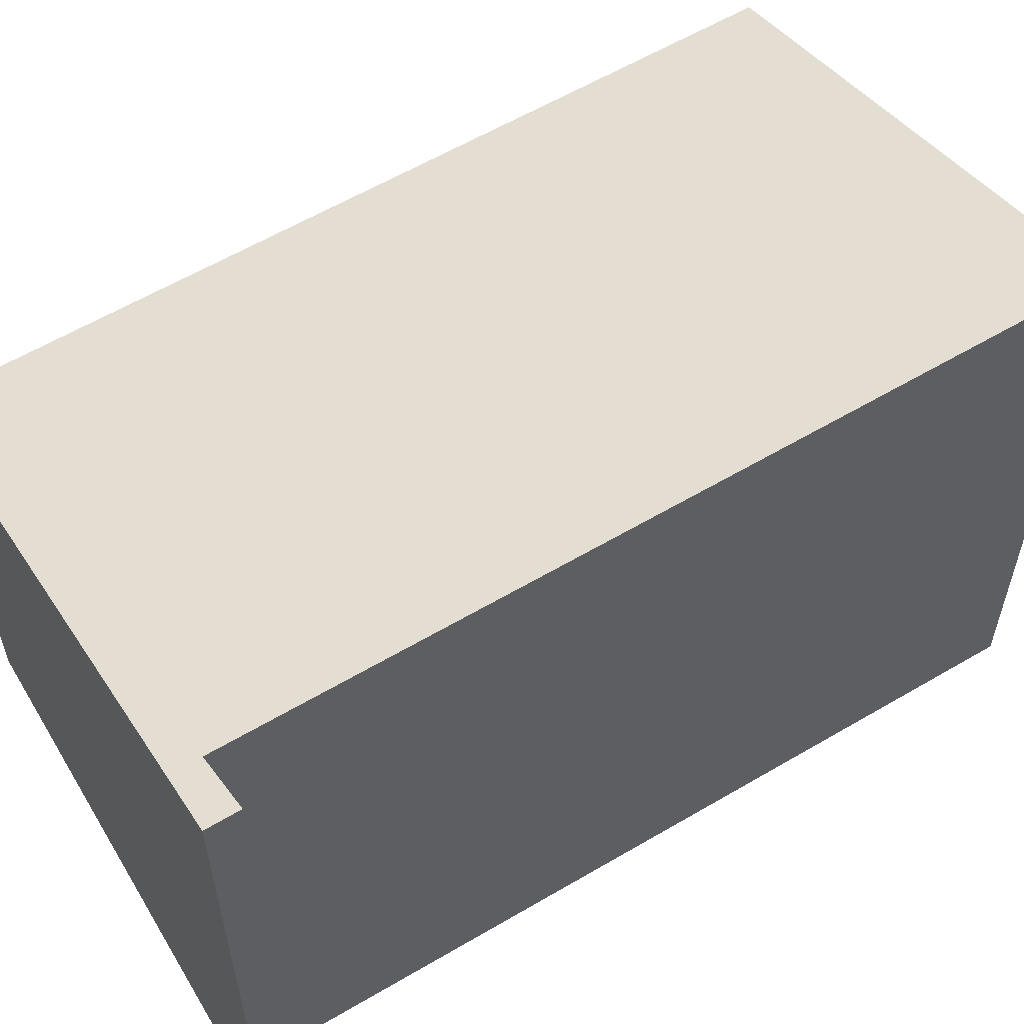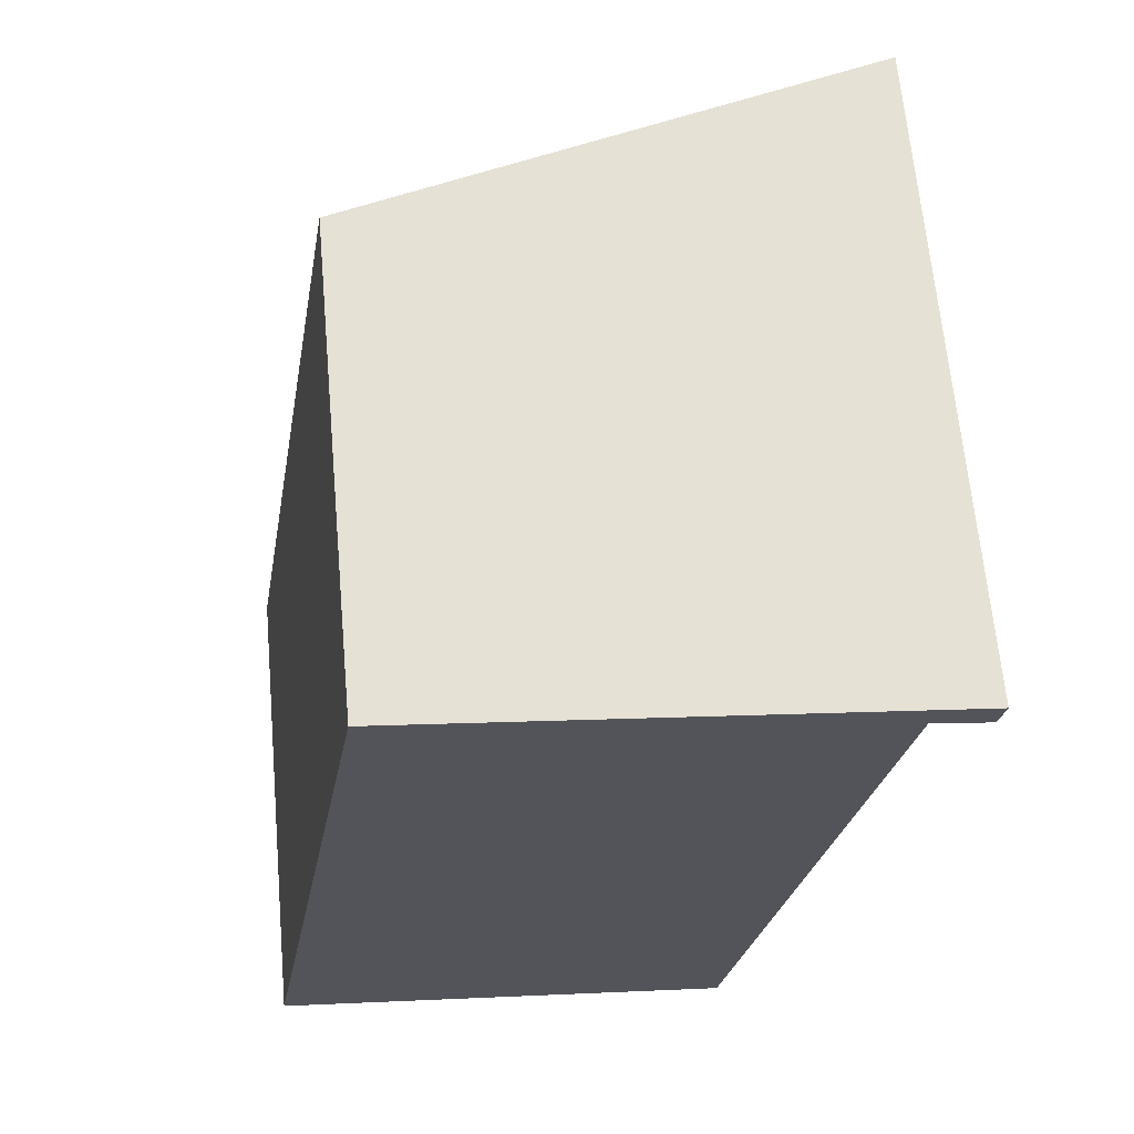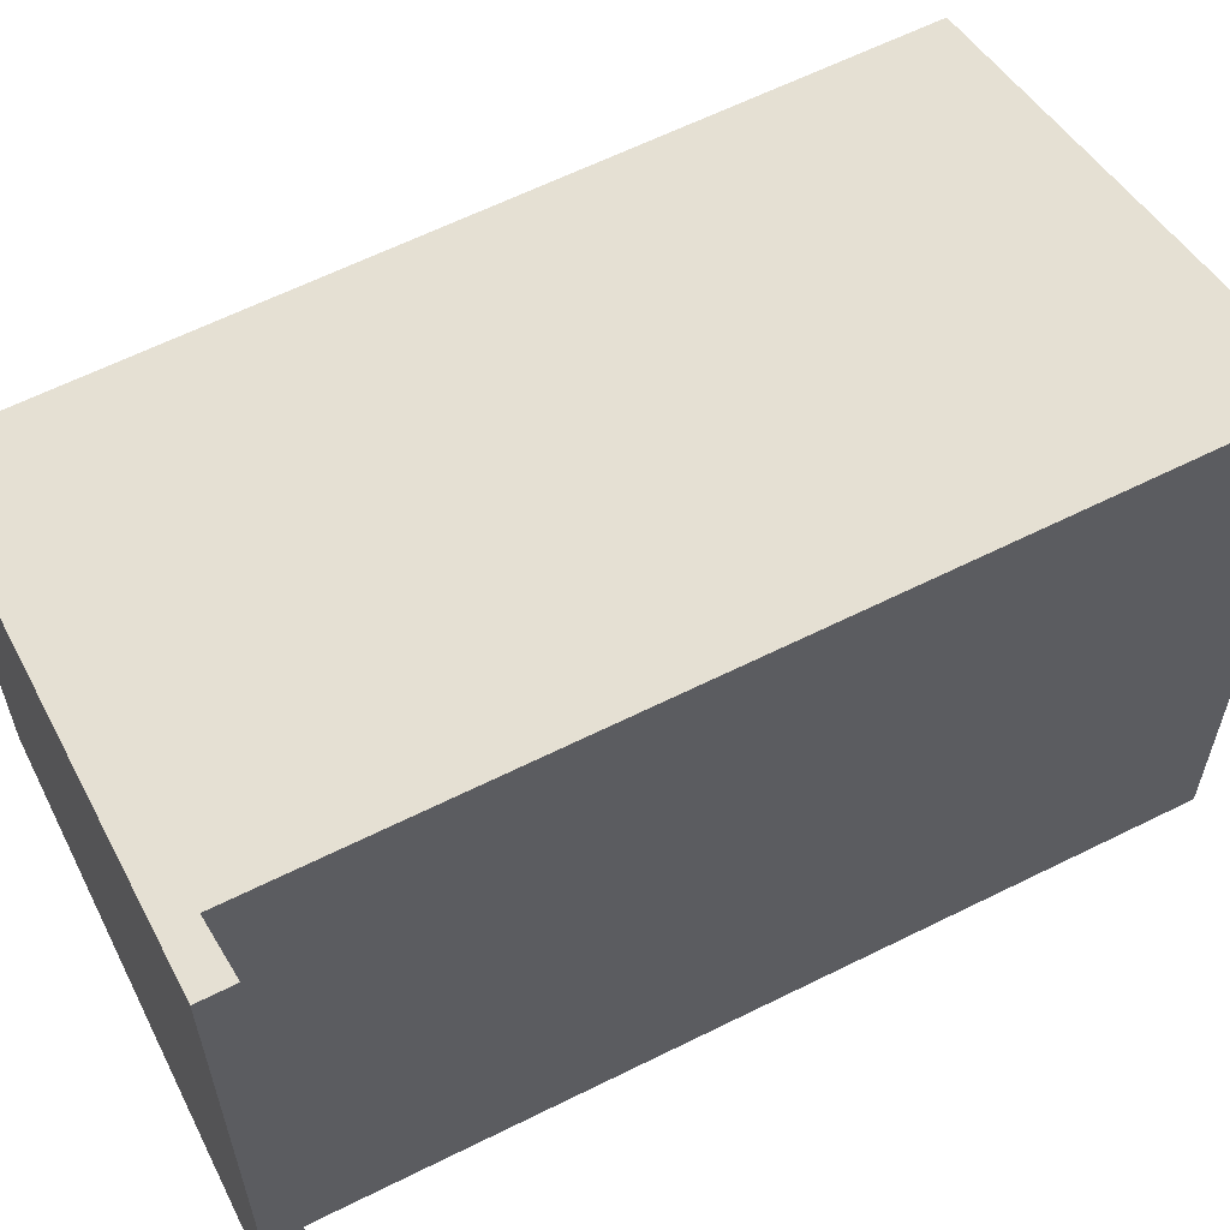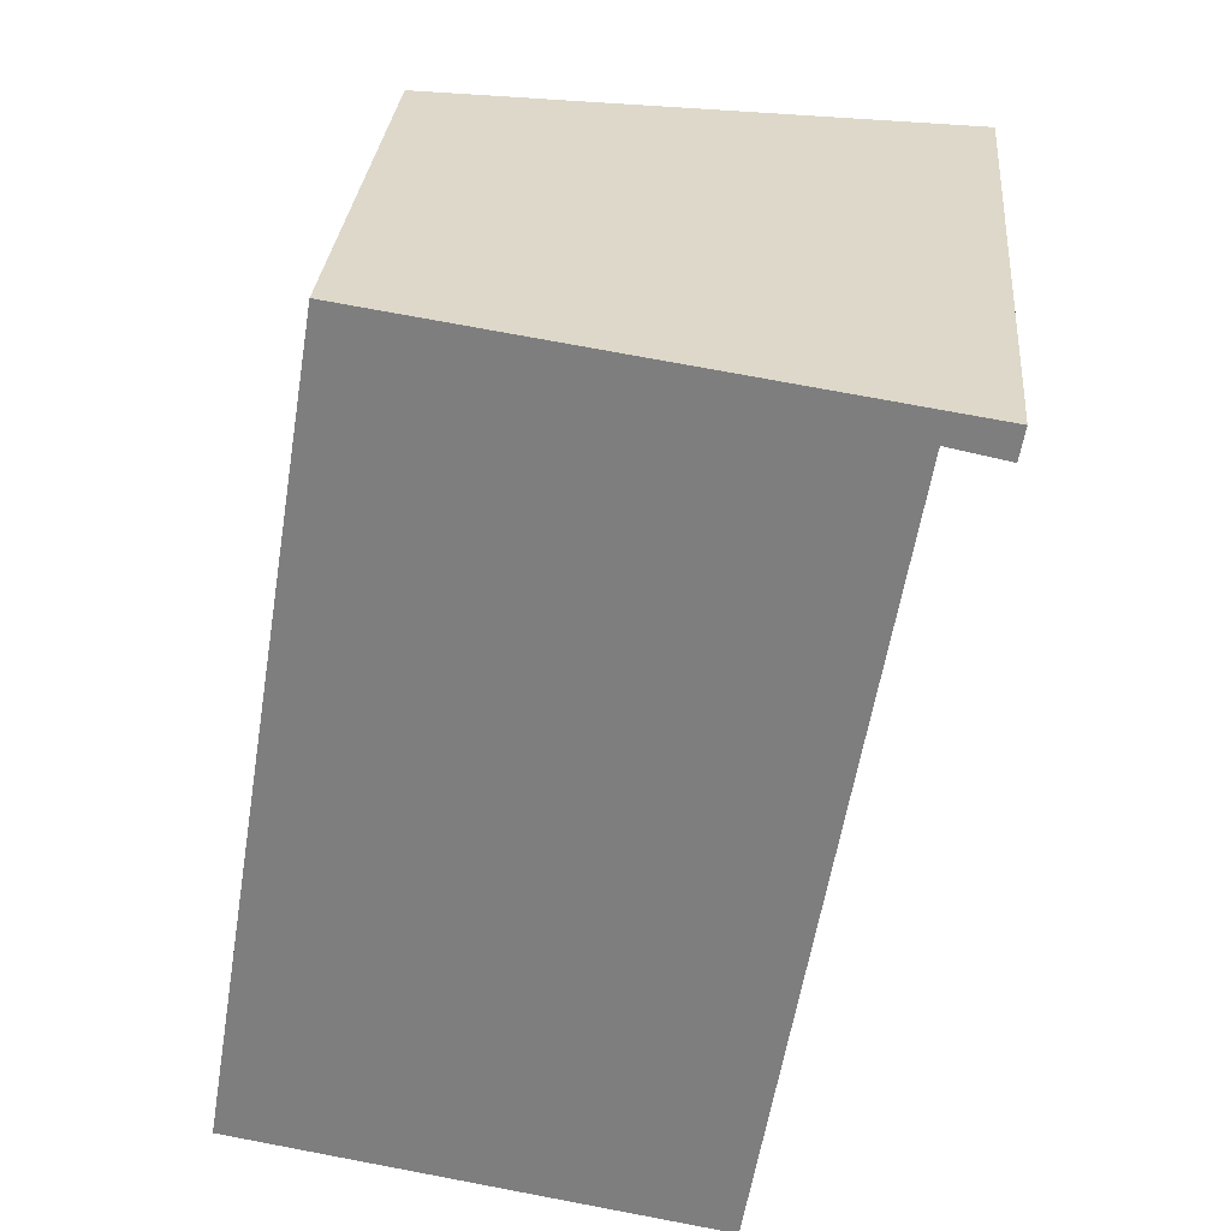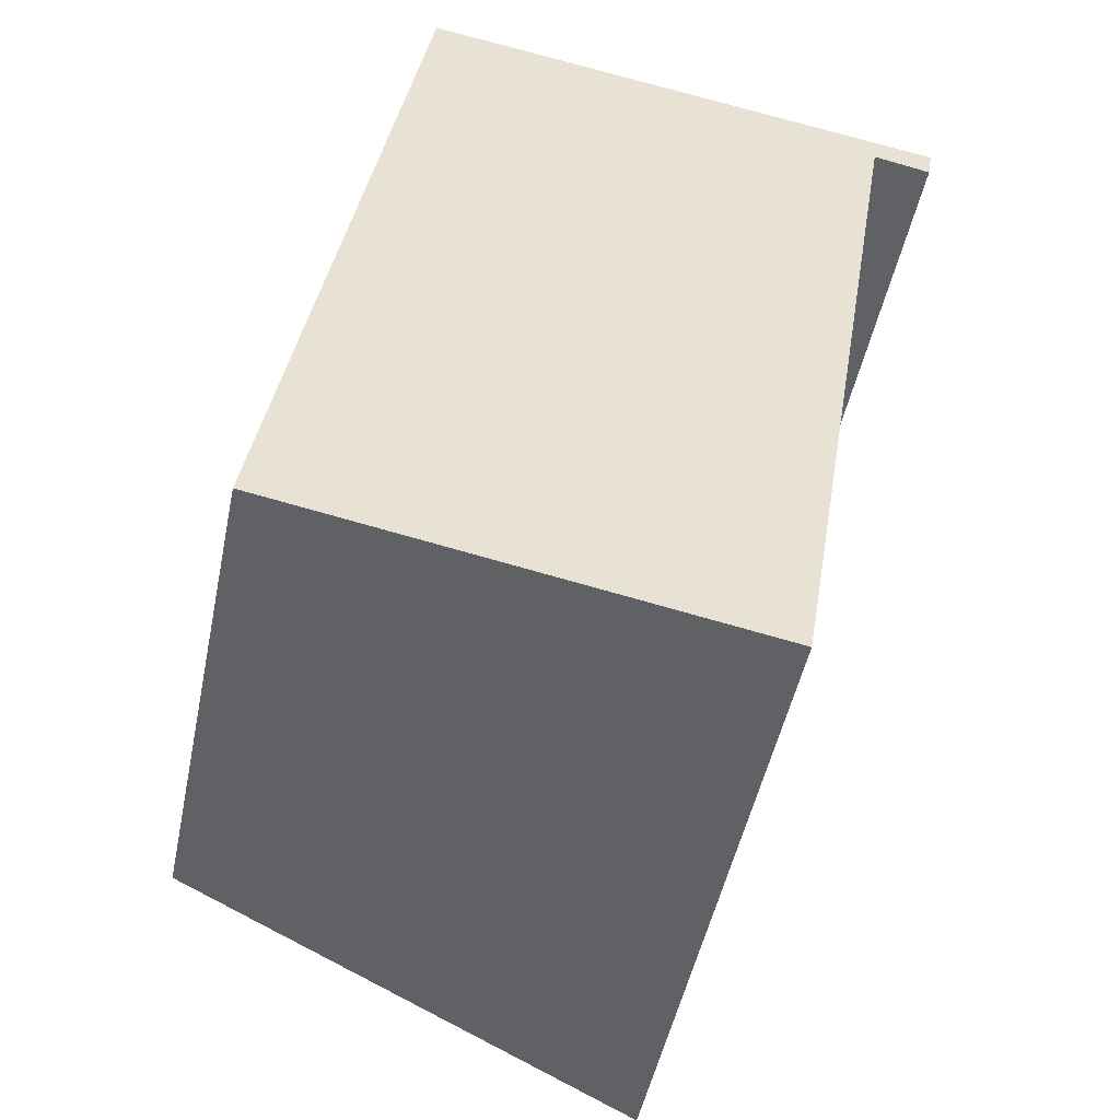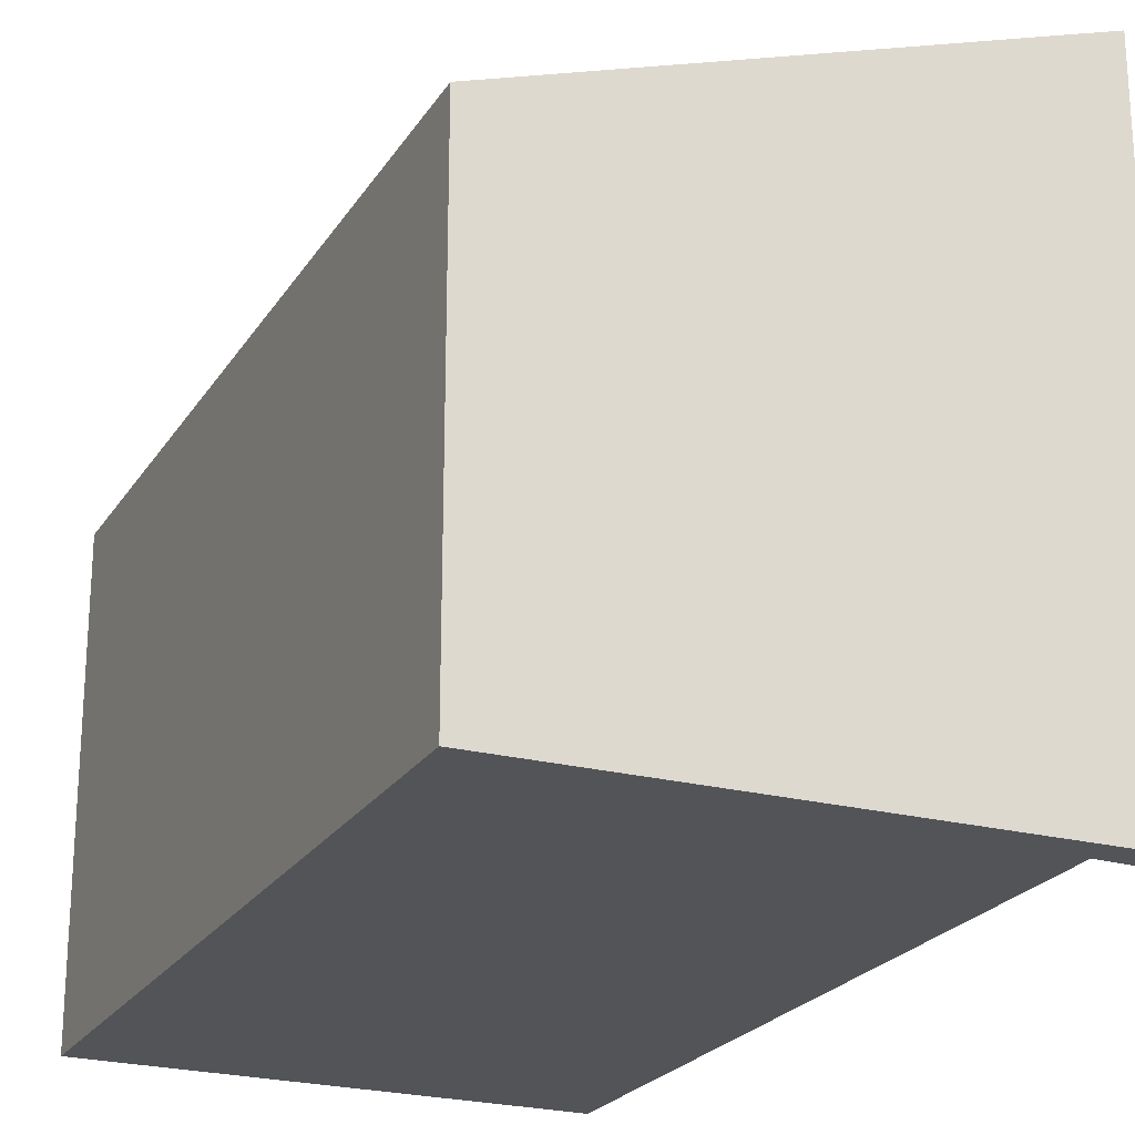
<metadata>
{"format":"obj","ext":"obj","renderer":"f3d","projection":"perspective","resolution":1024,"background":"white","views":[{"elev":59.8,"azim":68.3,"up":"+Y"},{"elev":65.5,"azim":-5.1,"up":"+Z"},{"elev":62.3,"azim":72.6,"up":"+Y"},{"elev":29.9,"azim":4.8,"up":"+Z"},{"elev":-49.6,"azim":-11.7,"up":"+Z"},{"elev":-23.1,"azim":-15.0,"up":"+Y"}]}
</metadata>
<code>
v  0 3.298 2.019e-16
v  4.254 4.422 4.988
v  3.323 4.422 -0.587
v  0.941 3.293 5.709
v  4.701 4.561 5.127
v  4.663 4.561 4.905
v  4.663 -3.003e-16 4.905
v  4.254 -3.054e-16 4.988
v  3.323 3.594e-17 -0.587
v  0 0 0
v  4.701 -3.139e-16 5.127
v  0.941 -3.496e-16 5.709
g defaultobject
f 1 2 3
f 2 1 4
f 2 5 6
f 5 2 4
f 7 2 6
f 2 7 8
f 9 1 3
f 1 9 10
f 8 3 2
f 3 8 9
f 11 6 5
f 6 11 7
f 10 4 1
f 4 10 12
f 4 11 5
f 11 4 12
f 10 9 12
f 8 12 9
f 11 12 8
f 7 11 8

</code>
